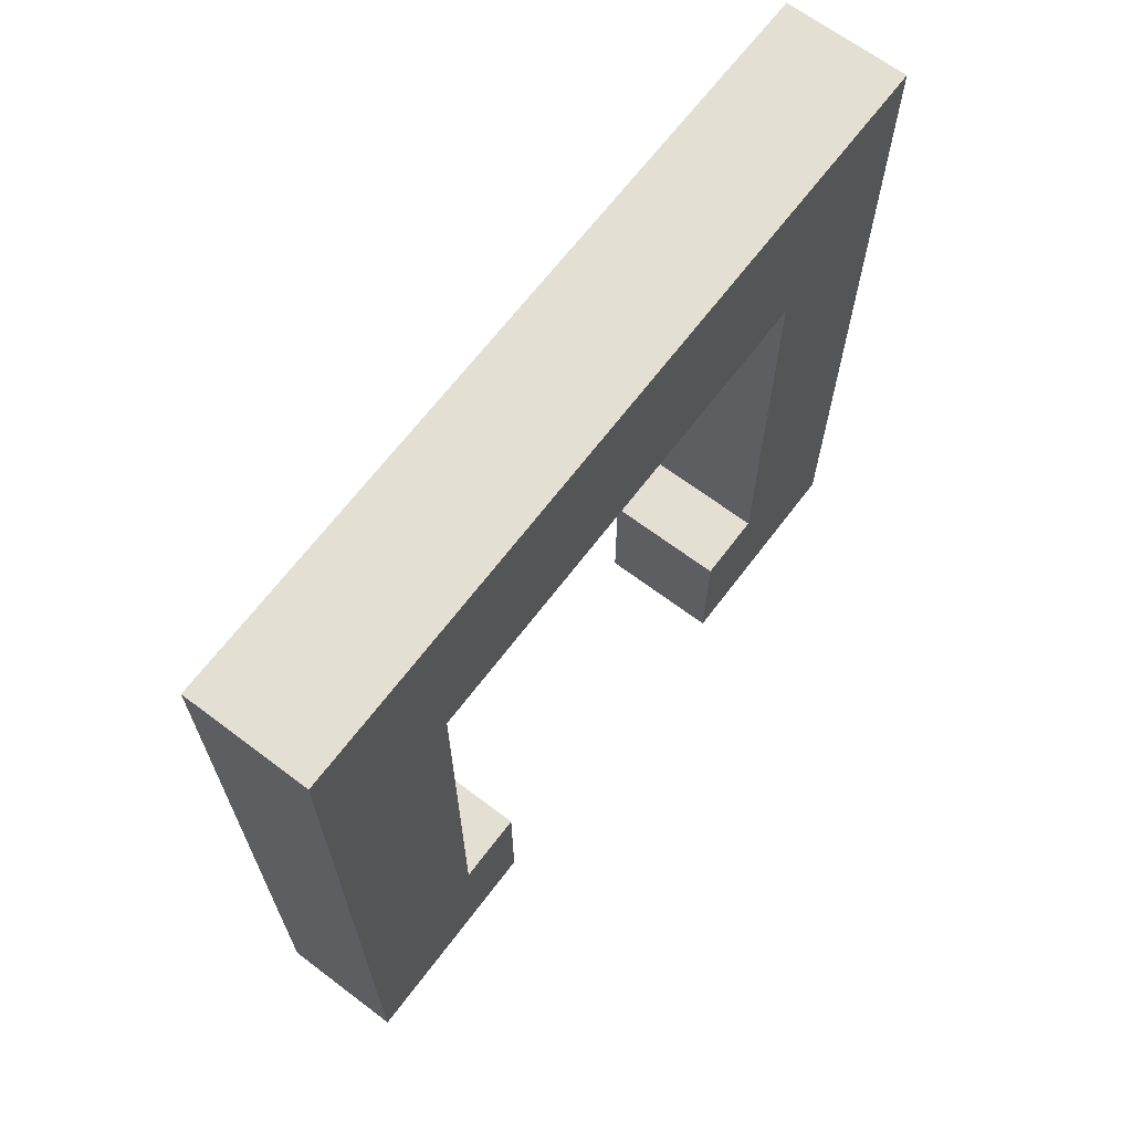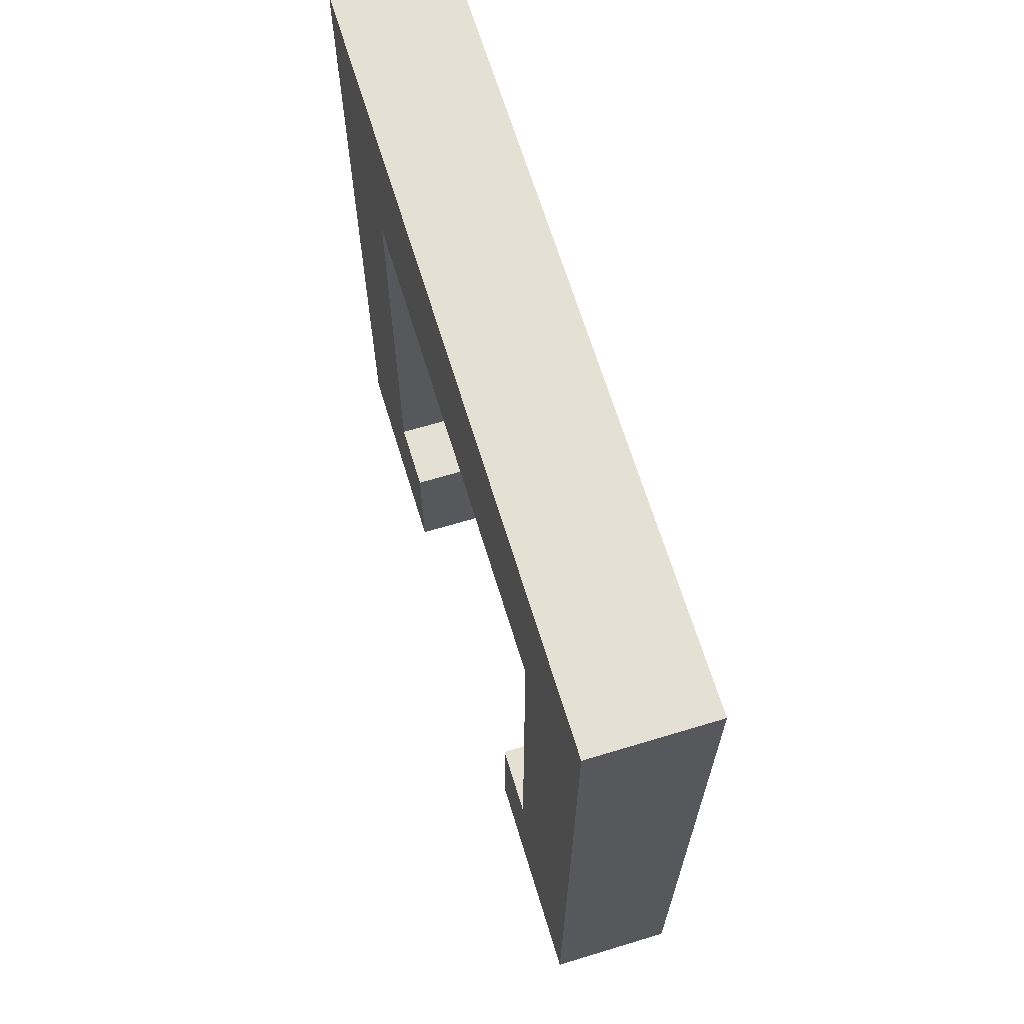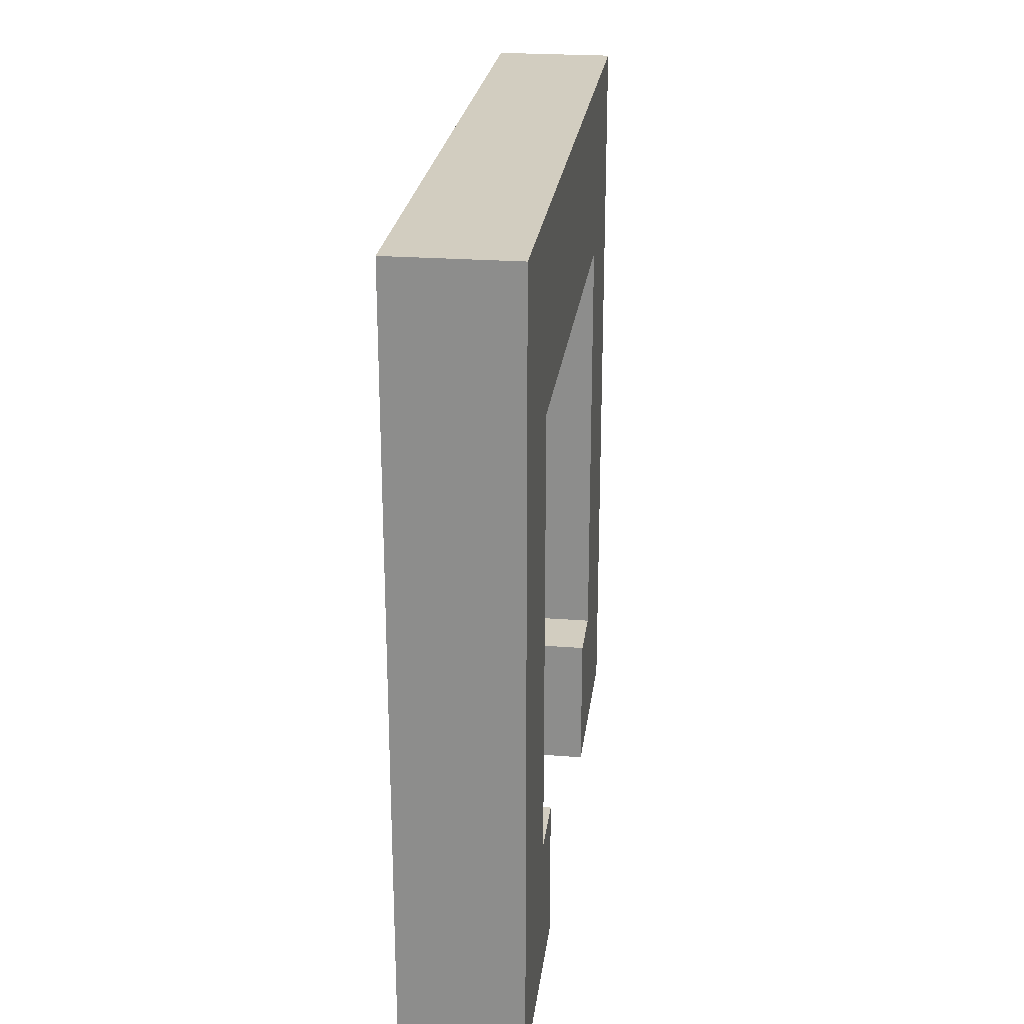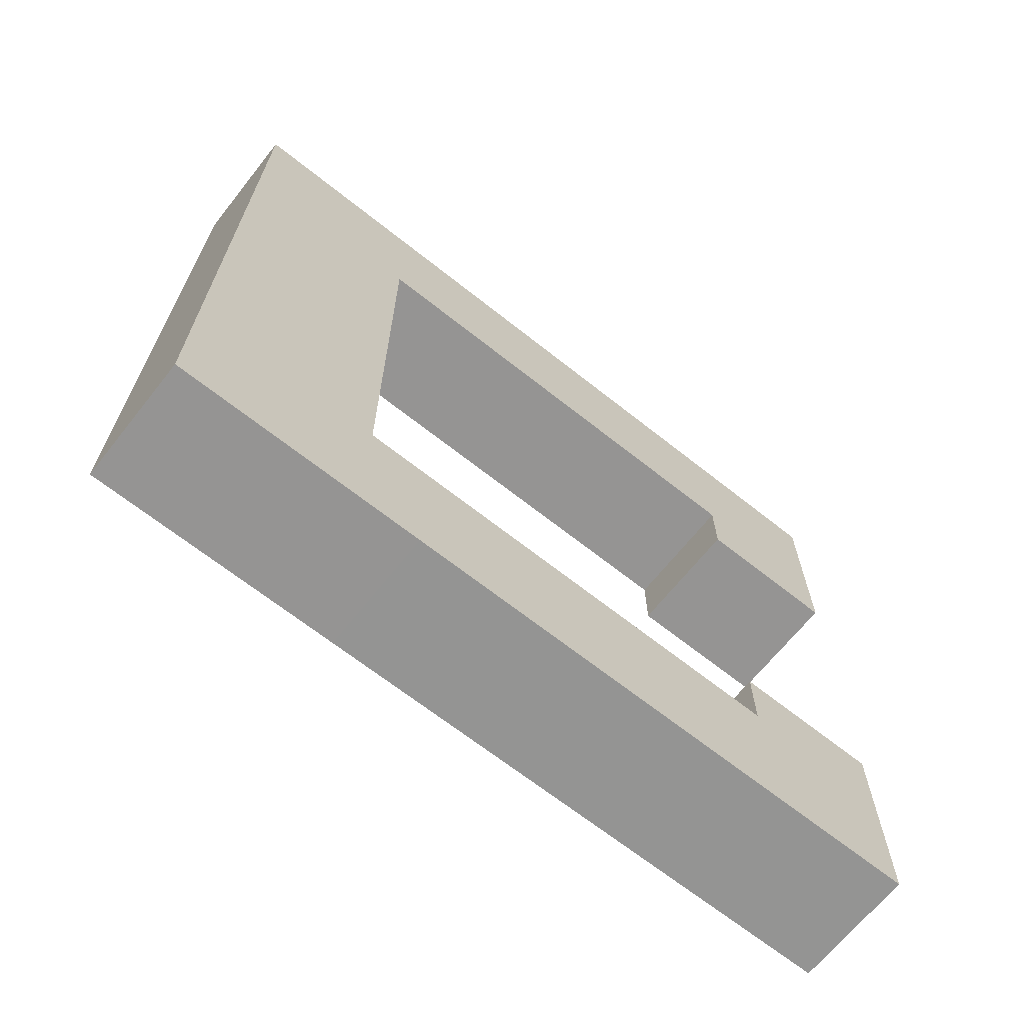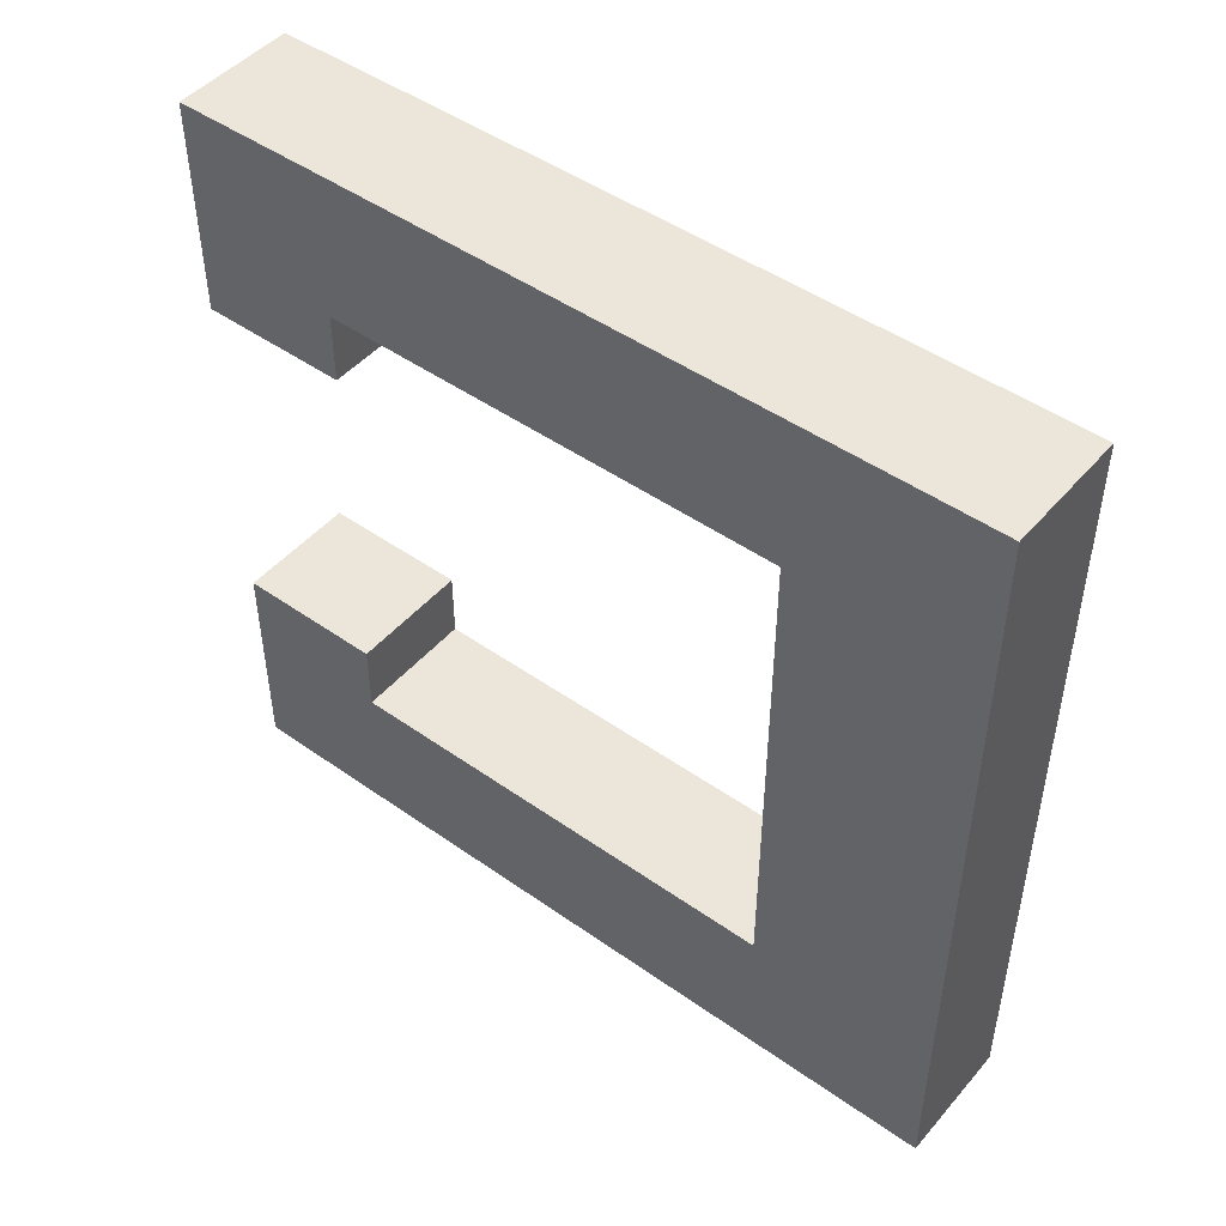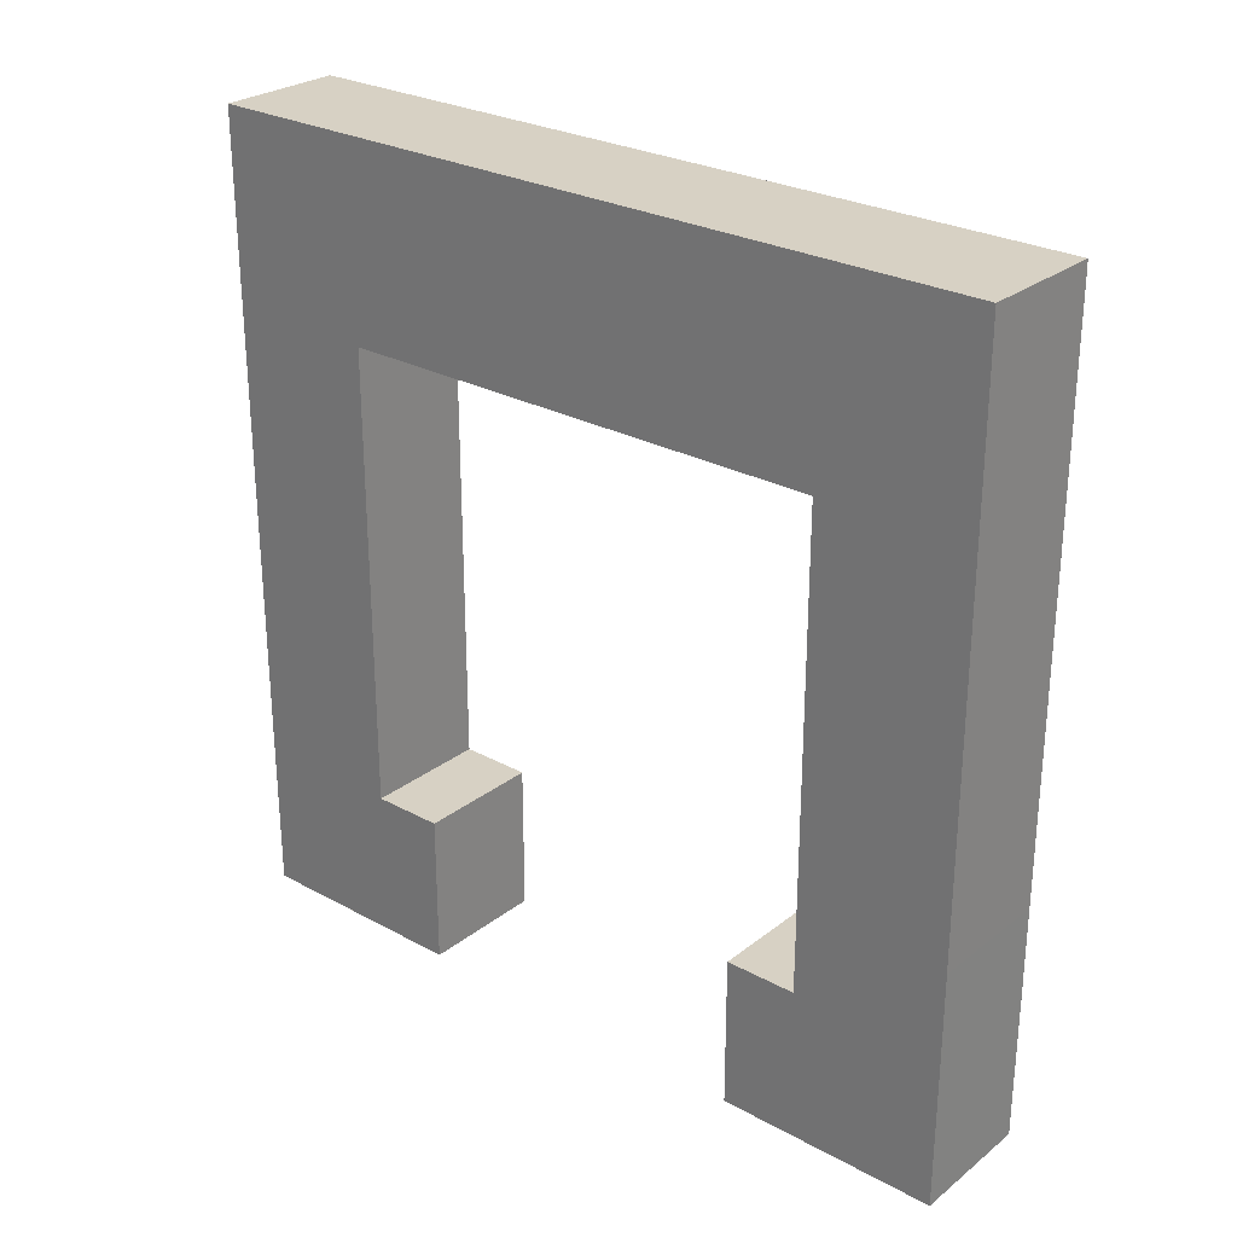
<metadata>
{"format":"obj","ext":"obj","renderer":"f3d","projection":"perspective","resolution":1024,"background":"white","views":[{"elev":66.6,"azim":-142.9,"up":"+Y"},{"elev":66.1,"azim":-16.9,"up":"+Y"},{"elev":24.3,"azim":7.1,"up":"+Y"},{"elev":-67.1,"azim":-128.5,"up":"+Z"},{"elev":47.4,"azim":128.5,"up":"+Z"},{"elev":27.1,"azim":-49.9,"up":"+Y"}]}
</metadata>
<code>
v -0.175 -1.311e-08 1.114
v -0.175 0.4224 1.115
v 0.175 0.4224 1.115
v 0.175 -1.311e-08 1.114
v -0.175 2.264 1.116
v 0.175 2.264 1.116
v 0.175 -1.311e-08 0.695
v -0.175 -1.311e-08 0.695
v -0.175 -1.311e-08 1.114
v 0.175 -1.311e-08 1.114
v -0.175 -2.186e-08 0.495
v 0.175 -2.186e-08 0.495
v -0.175 0.4224 1.115
v -0.175 -1.311e-08 1.114
v -0.175 -1.311e-08 0.695
v -0.175 0.4224 0.695
v -0.175 0.4224 0.495
v -0.175 -2.186e-08 0.495
v -0.175 1.726 0.695
v -0.175 2.264 1.116
v -0.175 1.726 0
v -0.175 2.264 0
v -0.175 2.264 -1.116
v -0.175 1.726 -0.695
v -0.175 0.4224 -1.115
v -0.175 0.4224 -0.695
v -0.175 -1.311e-08 -1.114
v -0.175 -1.311e-08 -0.695
v -0.175 -2.186e-08 -0.495
v -0.175 0.4224 -0.495
v 0.175 1.726 0.695
v 0.175 0.4224 1.115
v 0.175 2.264 1.116
v 0.175 0.4224 0.695
v 0.175 2.264 0
v 0.175 1.726 0
v 0.175 -1.311e-08 1.114
v 0.175 -1.311e-08 0.695
v 0.175 -2.186e-08 0.495
v 0.175 0.4224 0.495
v 0.175 1.726 -0.695
v 0.175 2.264 -1.116
v 0.175 0.4224 -1.115
v 0.175 0.4224 -0.695
v 0.175 -1.311e-08 -0.695
v 0.175 -1.311e-08 -1.114
v 0.175 0.4224 -0.495
v 0.175 -2.186e-08 -0.495
v -0.175 1.726 0
v -0.175 1.726 0.695
v 0.175 1.726 0.695
v 0.175 1.726 0
v -0.175 1.726 -0.695
v 0.175 1.726 -0.695
v 0.175 2.264 0
v 0.175 2.264 1.116
v -0.175 2.264 1.116
v -0.175 2.264 0
v 0.175 2.264 -1.116
v -0.175 2.264 -1.116
v -0.175 1.726 0.695
v -0.175 0.4224 0.695
v 0.175 0.4224 0.695
v 0.175 1.726 0.695
v -0.175 0.4224 0.495
v -0.175 -2.186e-08 0.495
v 0.175 -2.186e-08 0.495
v 0.175 0.4224 0.495
v 0.175 0.4224 0.495
v 0.175 0.4224 0.695
v -0.175 0.4224 0.695
v -0.175 0.4224 0.495
v -0.175 -1.311e-08 -1.114
v 0.175 -1.311e-08 -1.114
v 0.175 0.4224 -1.115
v -0.175 0.4224 -1.115
v 0.175 2.264 -1.116
v -0.175 2.264 -1.116
v -0.175 -1.311e-08 -0.695
v 0.175 -1.311e-08 -0.695
v 0.175 -1.311e-08 -1.114
v -0.175 -1.311e-08 -1.114
v 0.175 -2.186e-08 -0.495
v -0.175 -2.186e-08 -0.495
v -0.175 1.726 -0.695
v 0.175 1.726 -0.695
v 0.175 0.4224 -0.695
v -0.175 0.4224 -0.695
v -0.175 0.4224 -0.495
v 0.175 0.4224 -0.495
v 0.175 -2.186e-08 -0.495
v -0.175 -2.186e-08 -0.495
v 0.175 0.4224 -0.695
v 0.175 0.4224 -0.495
v -0.175 0.4224 -0.495
v -0.175 0.4224 -0.695
g Support_d5
f 1 3 2
f 1 4 3
f 5 2 3
f 5 3 6
f 7 9 8
f 7 10 9
f 11 7 8
f 11 12 7
f 13 15 14
f 13 16 15
f 15 16 17
f 15 17 18
f 16 13 19
f 13 20 19
f 19 20 21
f 20 22 21
f 22 23 21
f 23 24 21
f 23 25 24
f 25 26 24
f 26 25 27
f 26 27 28
f 29 26 28
f 29 30 26
f 31 33 32
f 34 31 32
f 35 33 31
f 36 35 31
f 34 32 37
f 34 37 38
f 39 34 38
f 39 40 34
f 35 36 41
f 42 35 41
f 42 41 43
f 41 44 43
f 45 43 44
f 45 46 43
f 45 44 47
f 45 47 48
f 49 51 50
f 49 52 51
f 53 52 49
f 53 54 52
f 55 57 56
f 55 58 57
f 59 58 55
f 59 60 58
f 61 63 62
f 61 64 63
f 65 67 66
f 65 68 67
f 69 71 70
f 69 72 71
f 73 75 74
f 73 76 75
f 77 75 76
f 77 76 78
f 79 81 80
f 79 82 81
f 83 79 80
f 83 84 79
f 85 87 86
f 85 88 87
f 89 91 90
f 89 92 91
f 93 95 94
f 93 96 95

</code>
